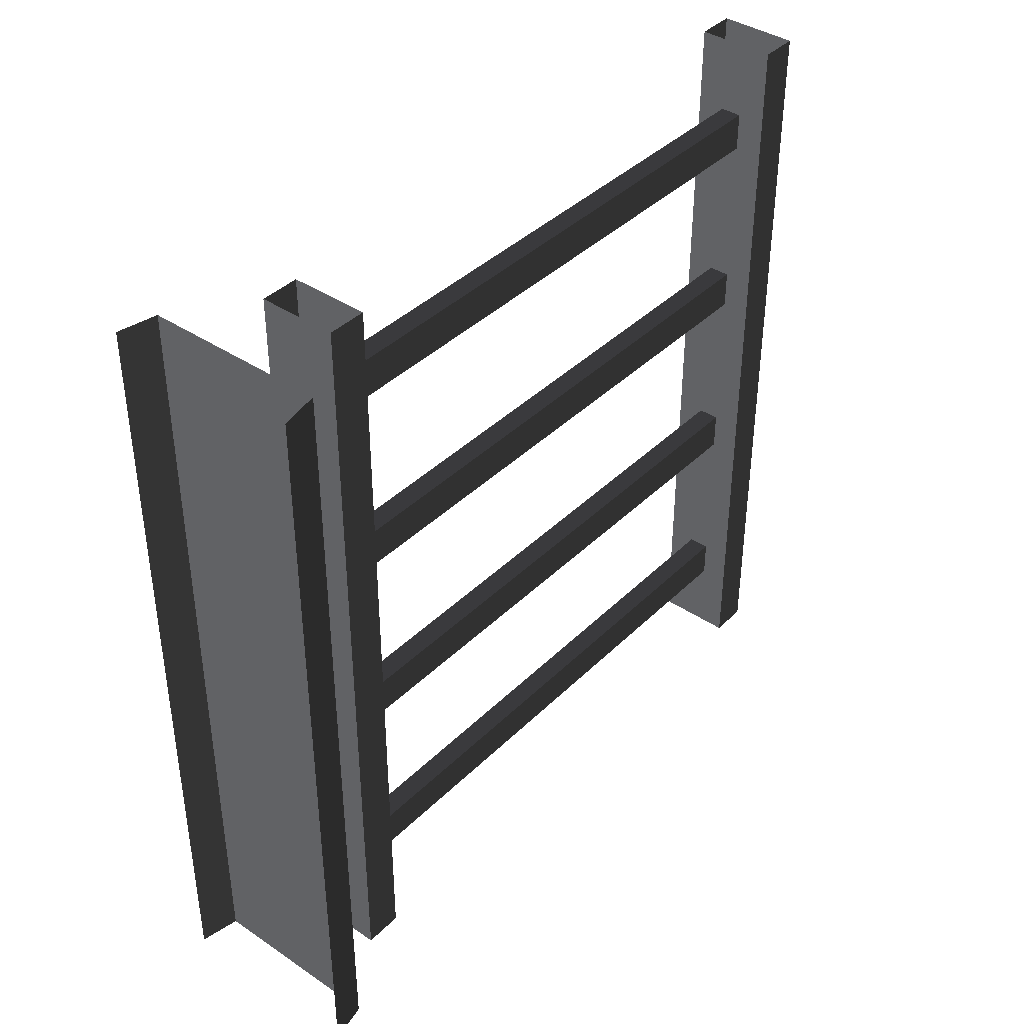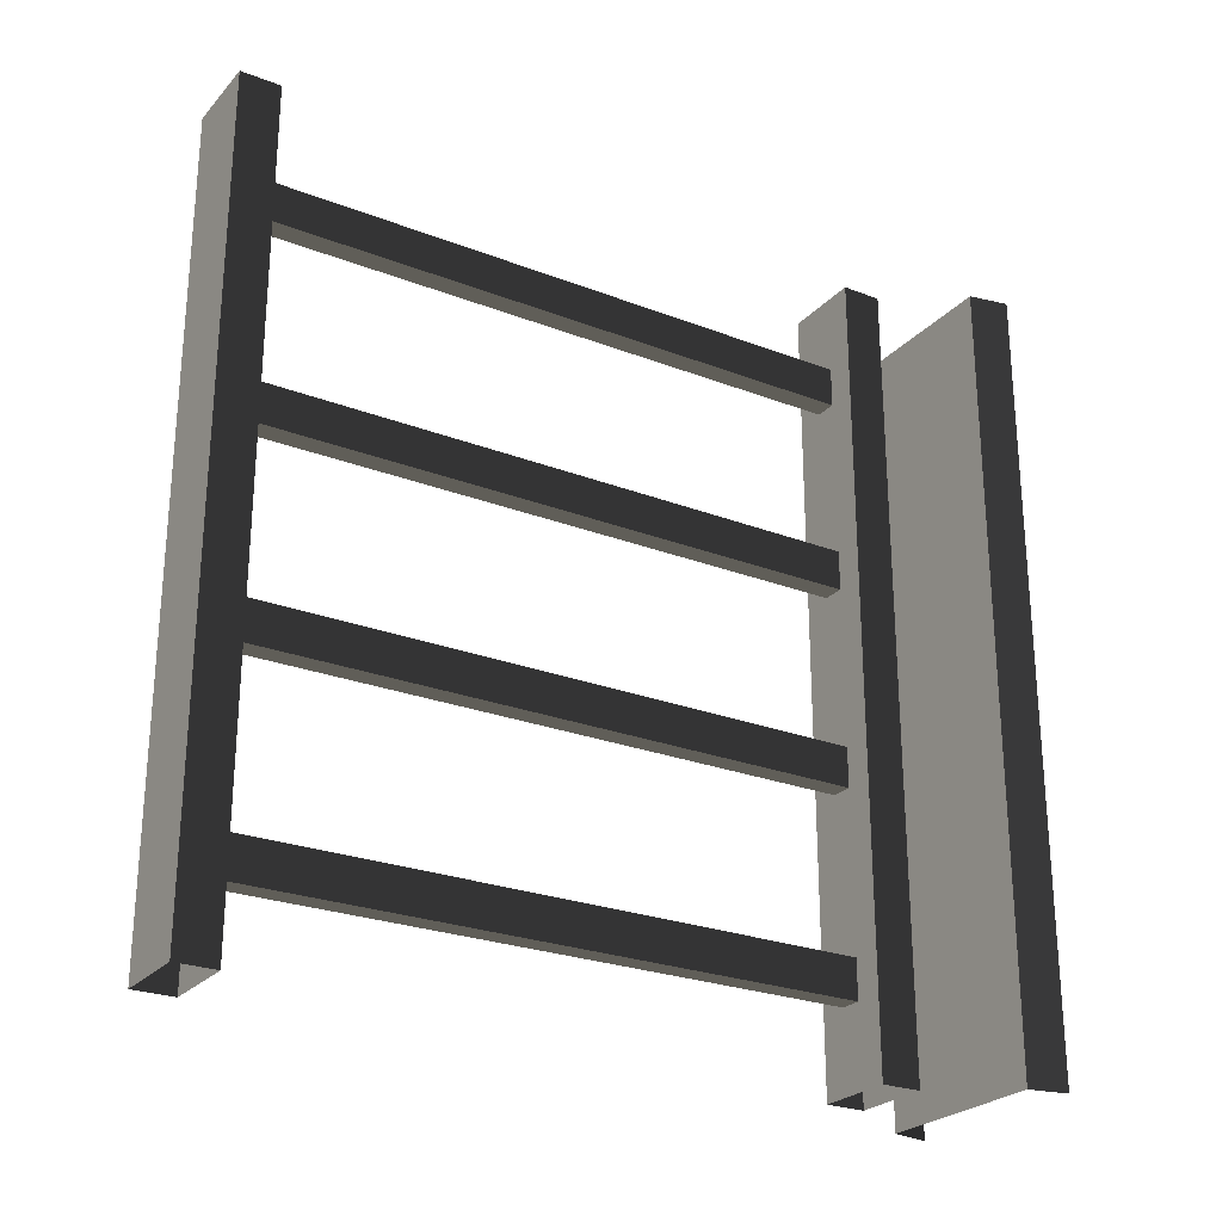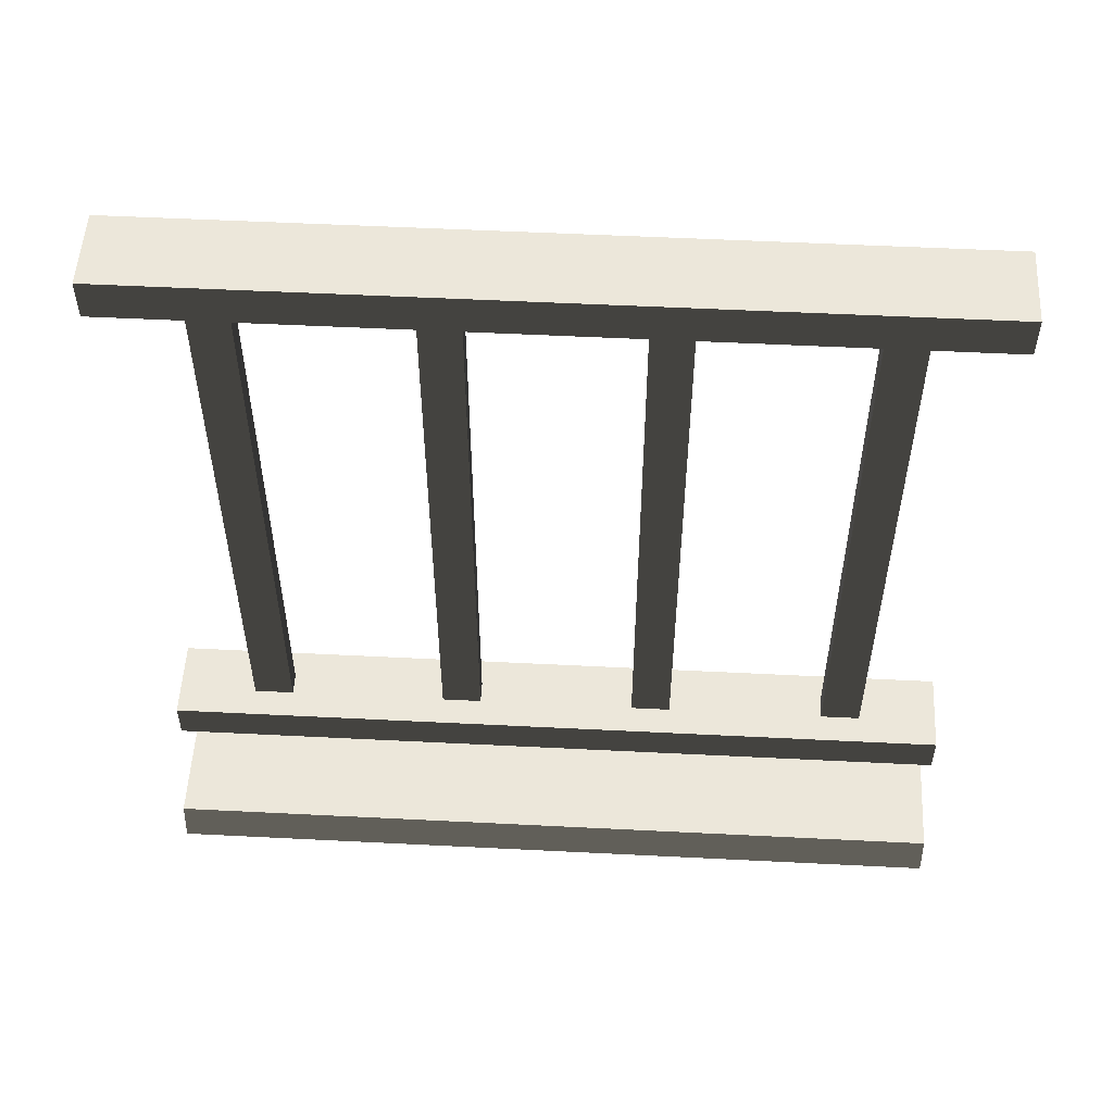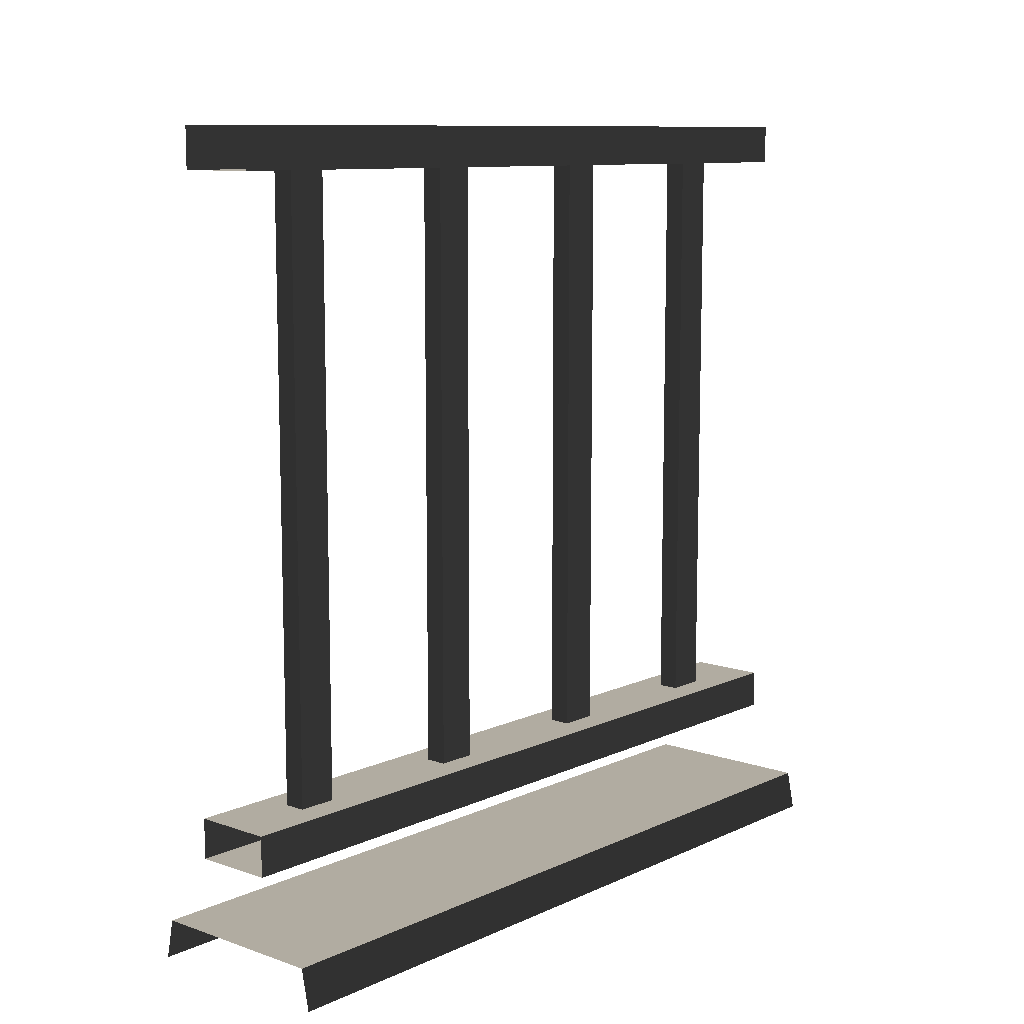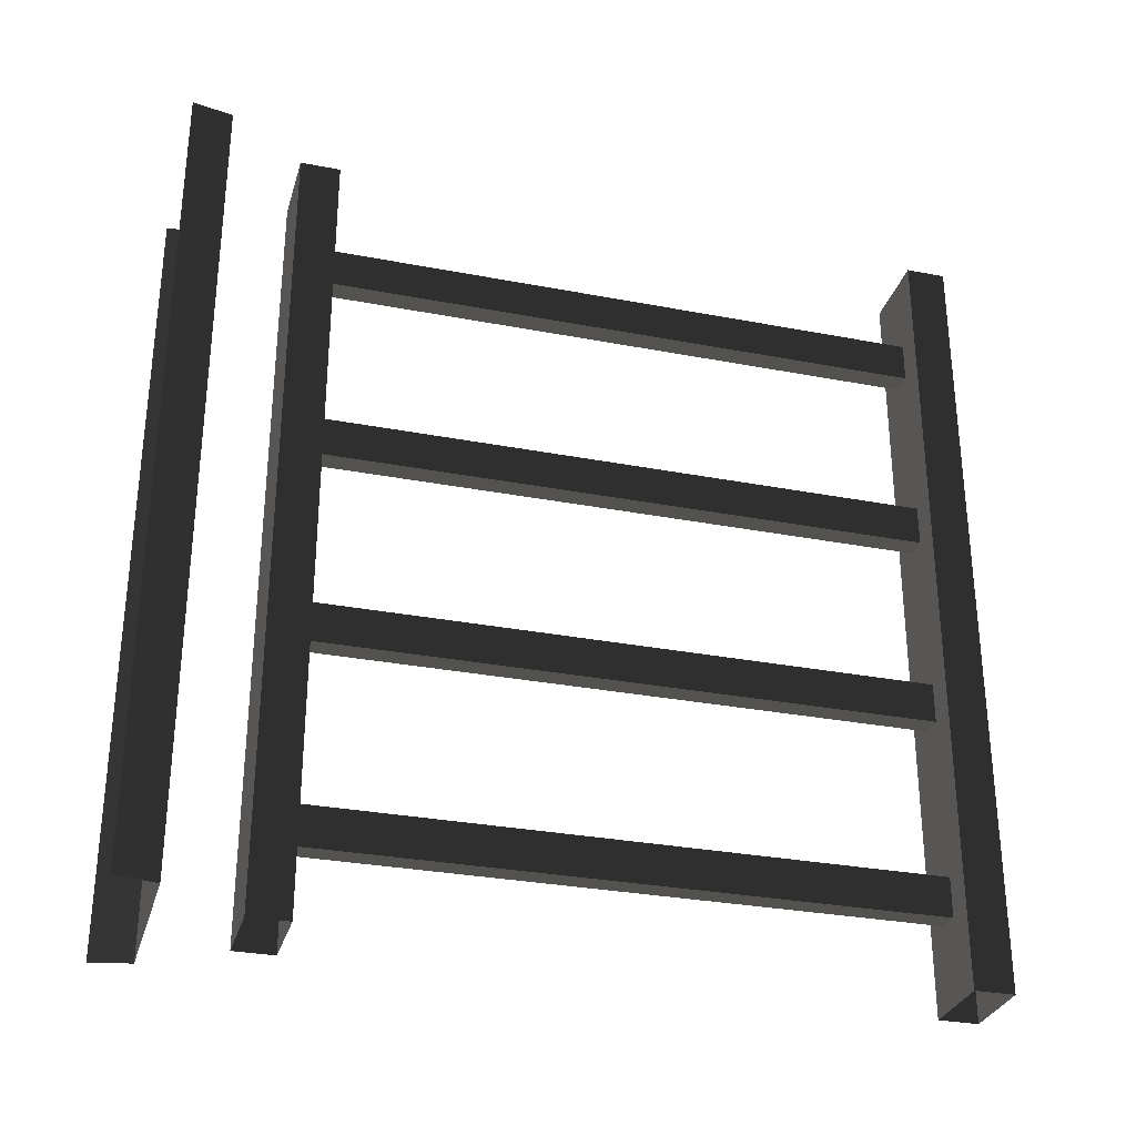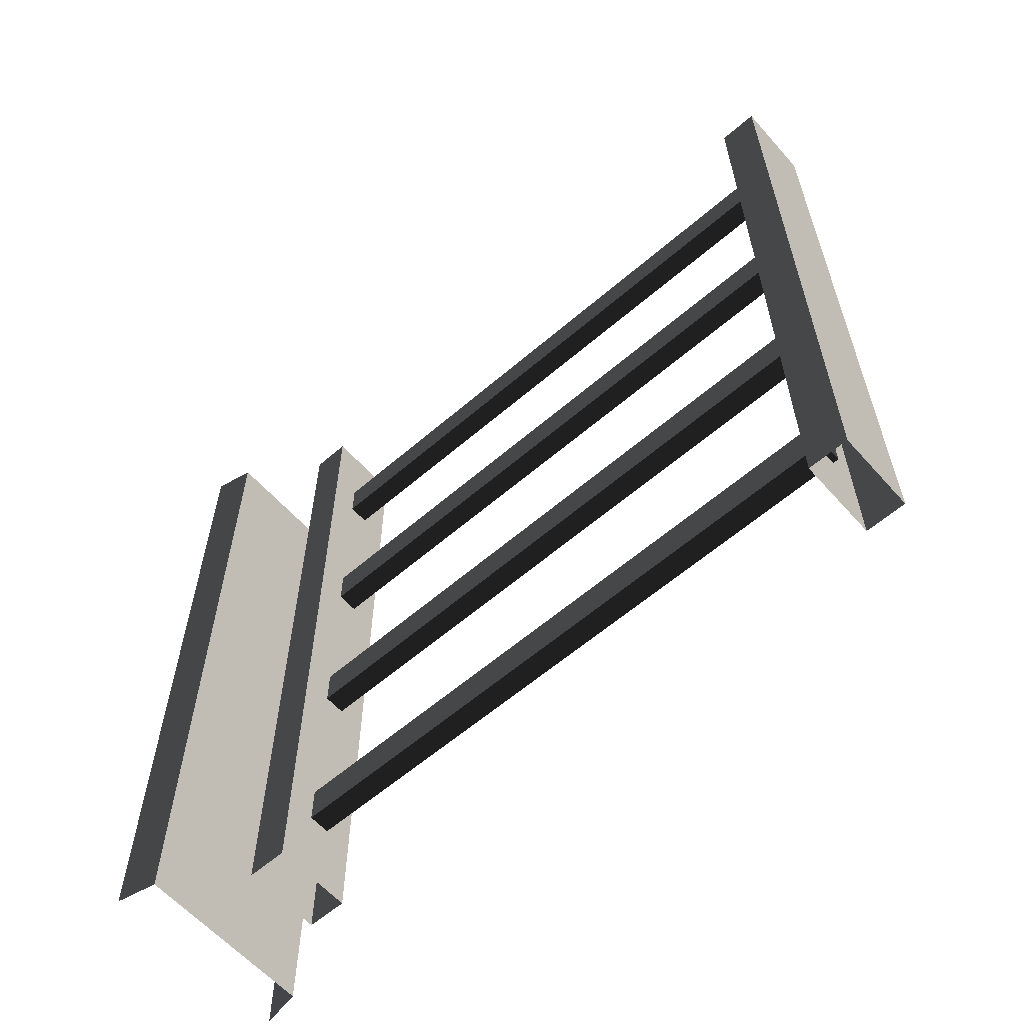
<metadata>
{"format":"obj","ext":"obj","renderer":"f3d","projection":"perspective","resolution":1024,"background":"white","views":[{"elev":39.6,"azim":39.8,"up":"+Z"},{"elev":-25.5,"azim":-121.8,"up":"+Z"},{"elev":53.2,"azim":-86.9,"up":"+Y"},{"elev":10.2,"azim":-138.9,"up":"+Y"},{"elev":-30.4,"azim":74.5,"up":"+Z"},{"elev":-60.3,"azim":131.4,"up":"+Z"}]}
</metadata>
<code>
v 0.1114 0.9632 -0.85
v 0.1386 0.1905 -0.85
v 0.1114 0.1905 -0.85
v 0.1386 0.9632 -0.85
v 0.1114 0.9632 -0.9
v 0.1386 0.1905 -0.9
v 0.1386 0.9632 -0.9
v 0.1114 0.1905 -0.9
v 0.1386 0.9632 -0.85
v 0.1386 0.1905 -0.9
v 0.1386 0.1905 -0.85
v 0.1386 0.9632 -0.9
v 0.1114 0.1905 -0.85
v 0.1114 0.9632 -0.9
v 0.1114 0.9632 -0.85
v 0.1114 0.1905 -0.9
v 0.1114 0.9632 -0.6
v 0.1386 0.1905 -0.6
v 0.1114 0.1905 -0.6
v 0.1386 0.9632 -0.6
v 0.1114 0.9632 -0.65
v 0.1386 0.1905 -0.65
v 0.1386 0.9632 -0.65
v 0.1114 0.1905 -0.65
v 0.1386 0.9632 -0.6
v 0.1386 0.1905 -0.65
v 0.1386 0.1905 -0.6
v 0.1386 0.9632 -0.65
v 0.1114 0.1905 -0.6
v 0.1114 0.9632 -0.65
v 0.1114 0.9632 -0.6
v 0.1114 0.1905 -0.65
v 0.1114 0.9632 -0.35
v 0.1386 0.1905 -0.35
v 0.1114 0.1905 -0.35
v 0.1386 0.9632 -0.35
v 0.1114 0.9632 -0.4
v 0.1386 0.1905 -0.4
v 0.1386 0.9632 -0.4
v 0.1114 0.1905 -0.4
v 0.1386 0.9632 -0.35
v 0.1386 0.1905 -0.4
v 0.1386 0.1905 -0.35
v 0.1386 0.9632 -0.4
v 0.1114 0.1905 -0.35
v 0.1114 0.9632 -0.4
v 0.1114 0.9632 -0.35
v 0.1114 0.1905 -0.4
v 0.1114 0.9632 -0.1
v 0.1386 0.1905 -0.1
v 0.1114 0.1905 -0.1
v 0.1386 0.9632 -0.1
v 0.1114 0.9632 -0.15
v 0.1386 0.1905 -0.15
v 0.1386 0.9632 -0.15
v 0.1114 0.1905 -0.15
v 0.1386 0.9632 -0.1
v 0.1386 0.1905 -0.15
v 0.1386 0.1905 -0.1
v 0.1386 0.9632 -0.15
v 0.1114 0.1905 -0.1
v 0.1114 0.9632 -0.15
v 0.1114 0.9632 -0.1
v 0.1114 0.1905 -0.15
v 5.12e-07 -5.55e-08 -4.664e-06
v 0.009999 0.05 -1
v 0.01 0.05 -5.384e-06
v -2.703e-07 4.306e-09 -1
v 0.075 0.9561 -1
v 0.175 0.9561 -4.508e-06
v 0.175 0.9561 -1
v 0.075 0.9561 -4.106e-06
v 0.175 1.006 -1
v 0.075 1.006 -4.288e-06
v 0.075 1.006 -1
v 0.175 1.006 -4.69e-06
v 0.175 0.9561 -1
v 0.175 1.006 -4.69e-06
v 0.175 1.006 -1
v 0.175 0.9561 -4.508e-06
v 0.075 1.006 -1
v 0.075 0.9561 -4.106e-06
v 0.075 0.9561 -1
v 0.075 1.006 -4.288e-06
v 0.175 0.1941 -1
v 0.075 0.1941 -4.185e-06
v 0.075 0.1941 -1
v 0.175 0.1941 -4.586e-06
v 0.175 0.1441 -1
v 0.175 0.1941 -4.586e-06
v 0.175 0.1941 -1
v 0.175 0.1441 -4.404e-06
v 0.075 0.1941 -1
v 0.075 0.1441 -4.003e-06
v 0.075 0.1441 -1
v 0.075 0.1941 -4.185e-06
v 0.24 0.05 -1
v 0.01 0.05 -5.384e-06
v 0.009999 0.05 -1
v 0.24 0.05 -4.483e-06
v 0.25 1.01e-07 -1
v 0.24 0.05 -4.483e-06
v 0.24 0.05 -1
v 0.25 4.262e-08 -4.839e-06
v 0.075 0.1441 -1
v 0.175 0.1441 -4.404e-06
v 0.175 0.1441 -1
v 0.075 0.1441 -4.003e-06
g porch_railing_A_2_20054_147
f 1 3 2
f 2 4 1
f 5 7 6
f 6 8 5
f 9 11 10
f 10 12 9
f 13 15 14
f 14 16 13
f 17 19 18
f 18 20 17
f 21 23 22
f 22 24 21
f 25 27 26
f 26 28 25
f 29 31 30
f 30 32 29
f 33 35 34
f 34 36 33
f 37 39 38
f 38 40 37
f 41 43 42
f 42 44 41
f 45 47 46
f 46 48 45
f 49 51 50
f 50 52 49
f 53 55 54
f 54 56 53
f 57 59 58
f 58 60 57
f 61 63 62
f 62 64 61
f 65 67 66
f 66 68 65
f 69 71 70
f 70 72 69
f 73 75 74
f 74 76 73
f 77 79 78
f 78 80 77
f 81 83 82
f 82 84 81
f 85 87 86
f 86 88 85
f 89 91 90
f 90 92 89
f 93 95 94
f 94 96 93
f 97 99 98
f 98 100 97
f 101 103 102
f 102 104 101
f 105 107 106
f 106 108 105

</code>
